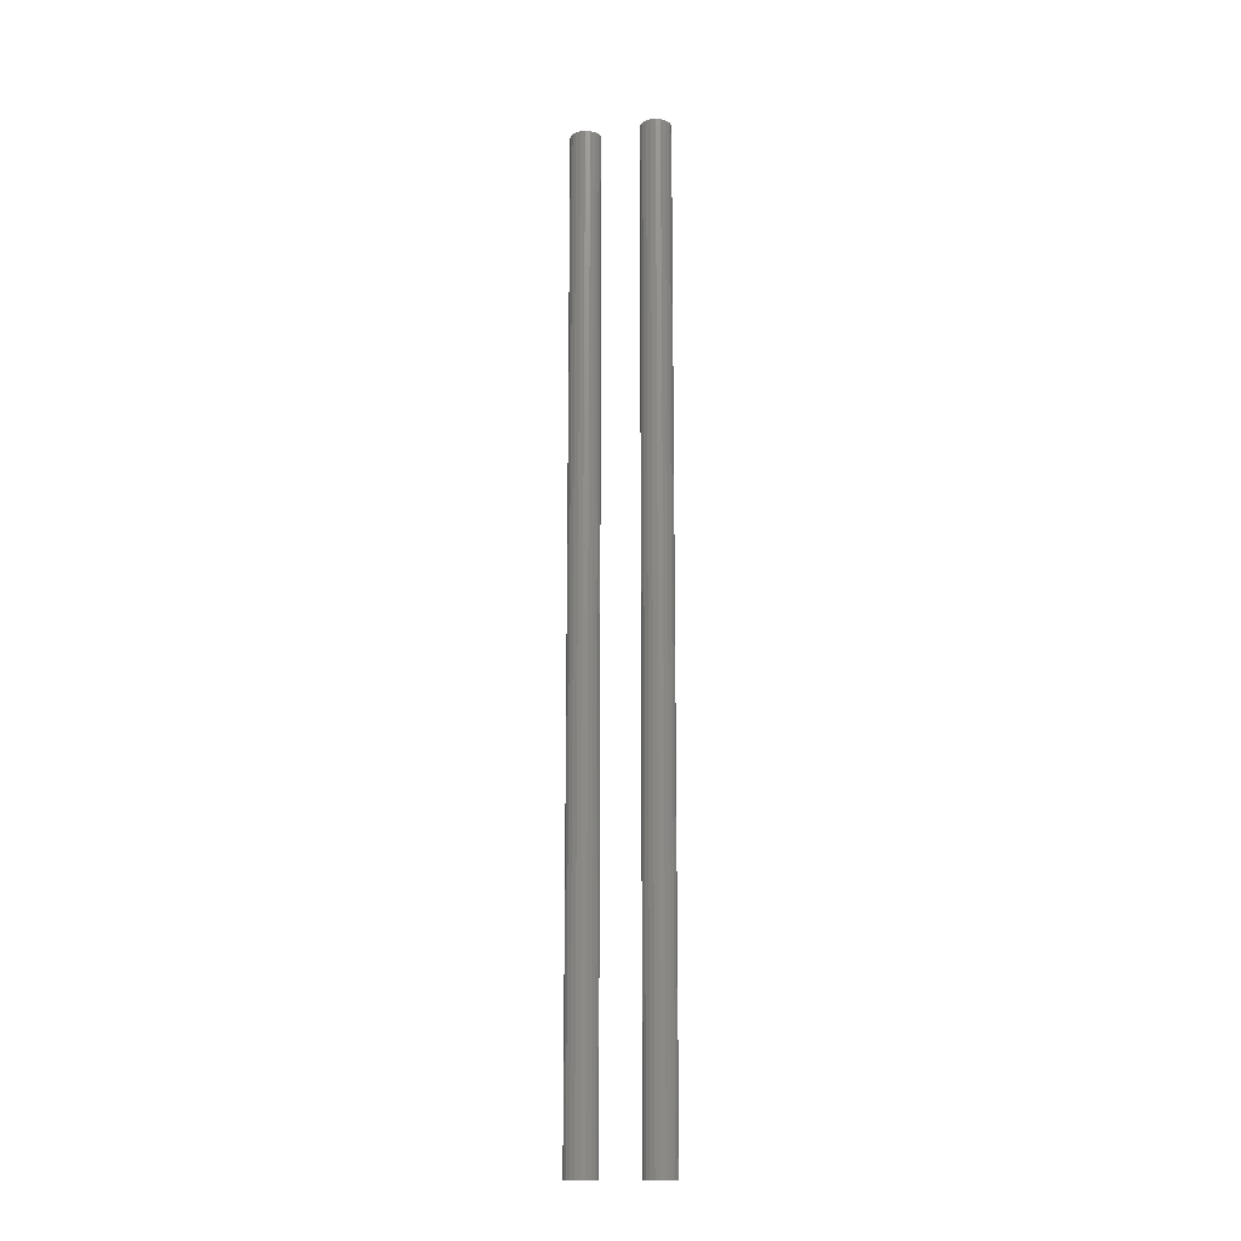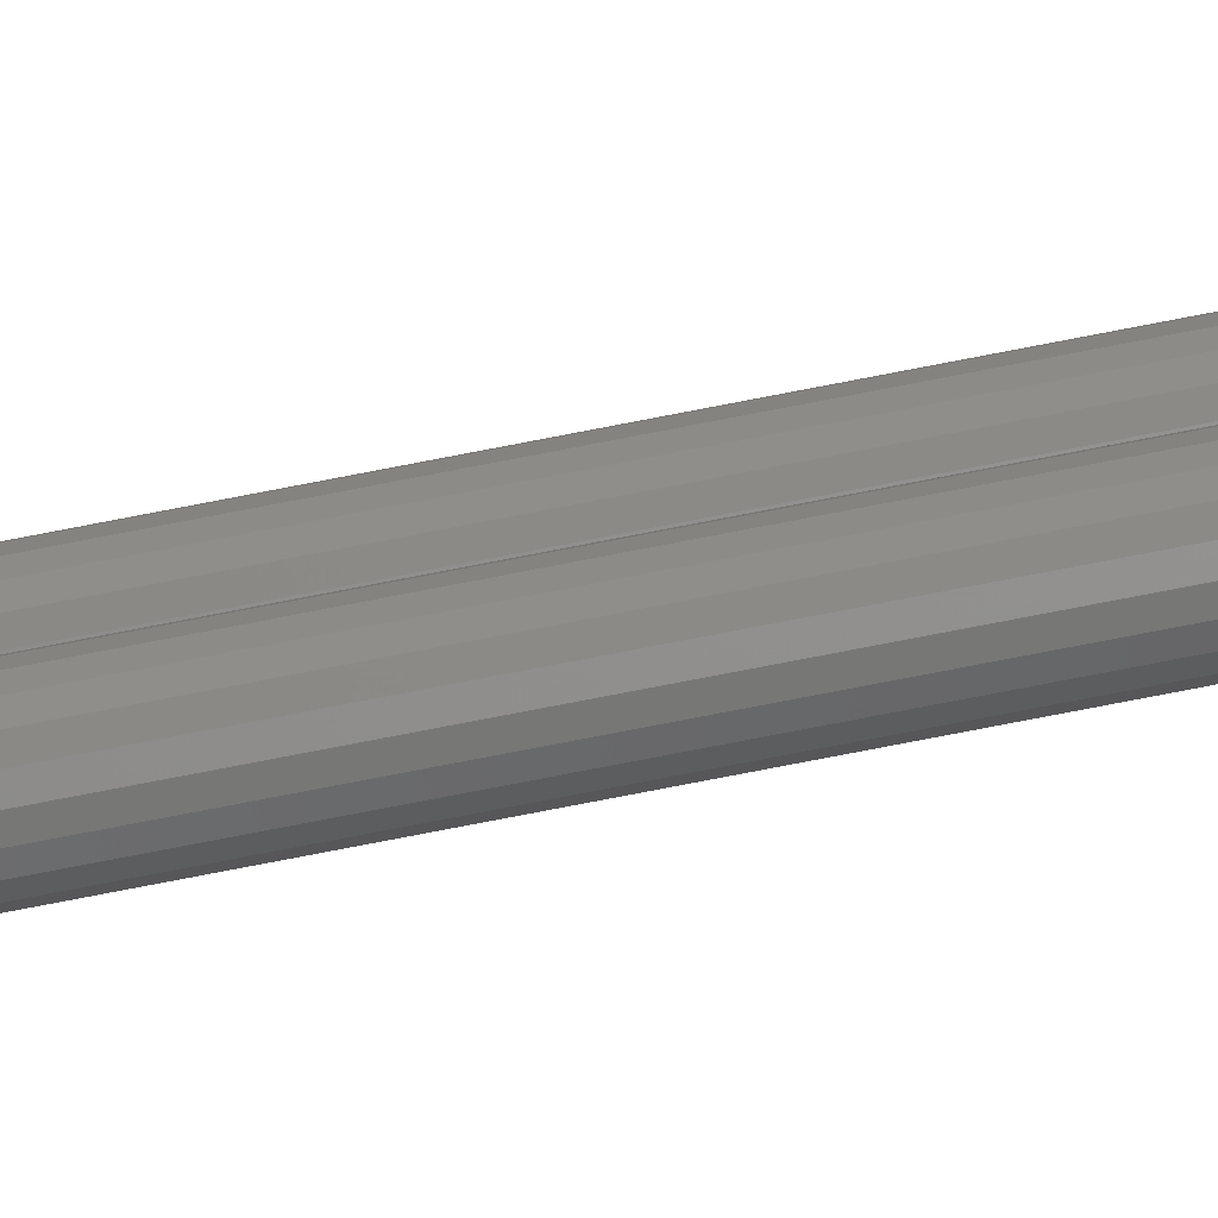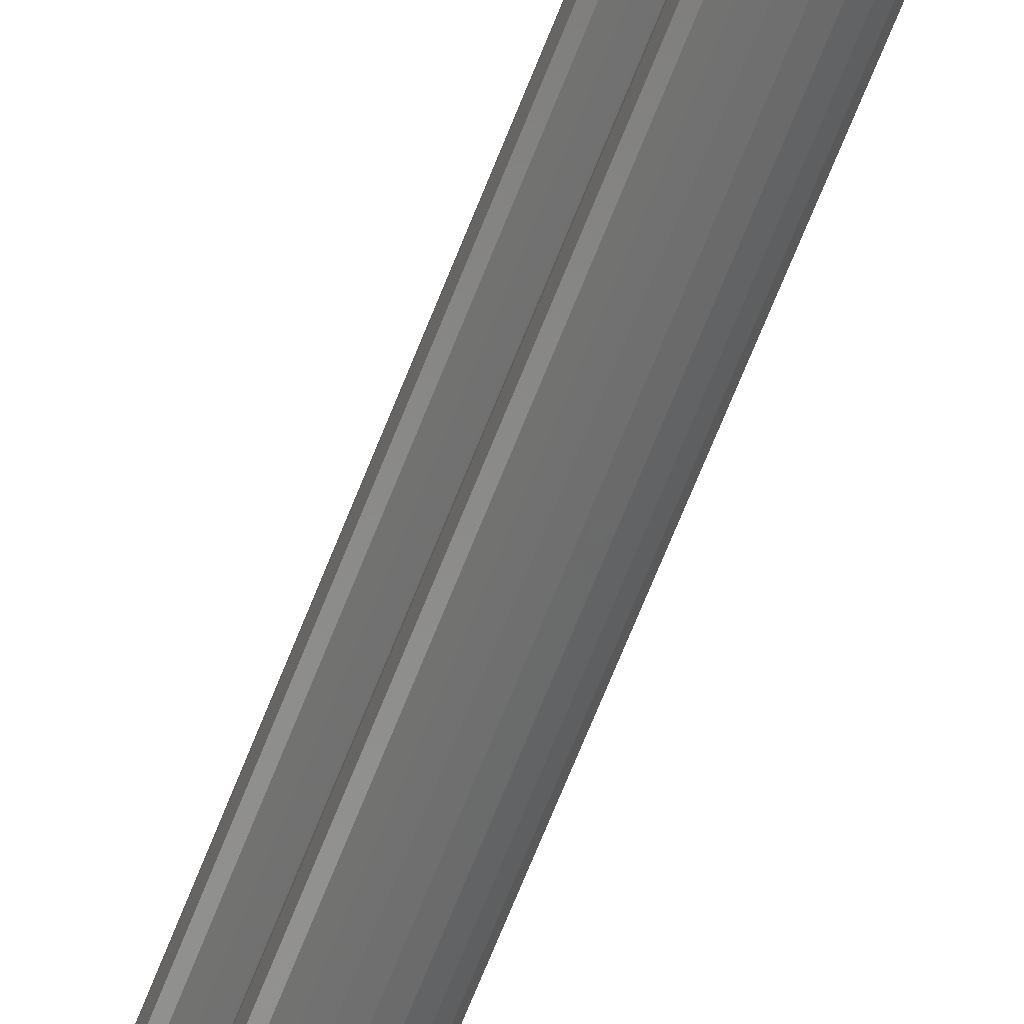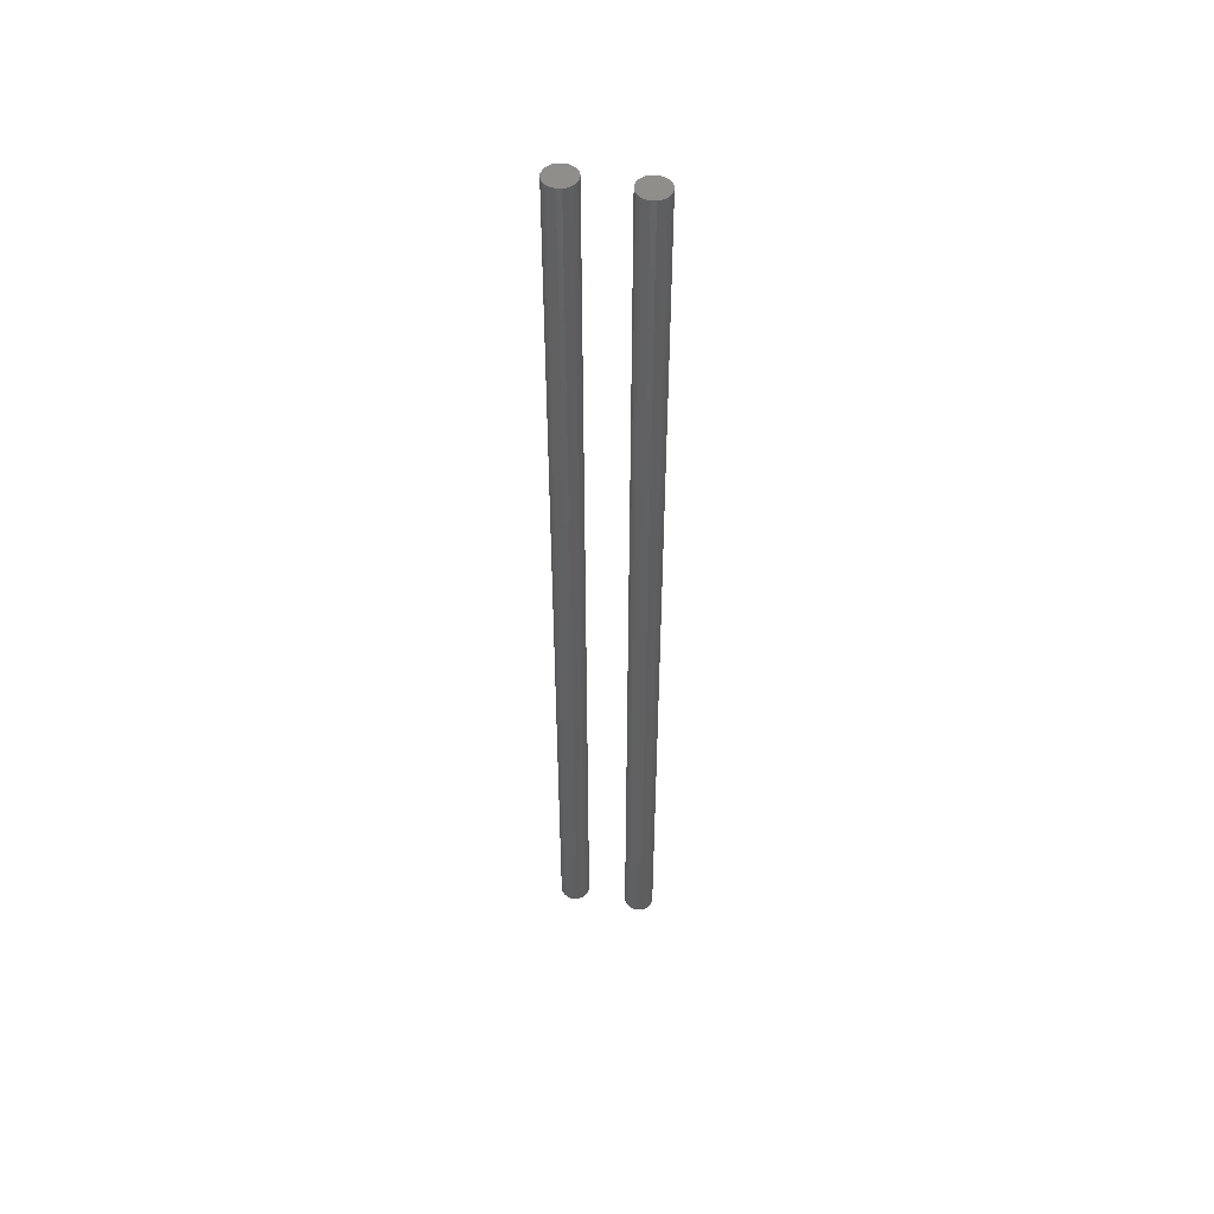
<metadata>
{"format":"stl","ext":"stl","renderer":"f3d","projection":"perspective","resolution":1024,"background":"white","views":[{"elev":-15.5,"azim":-70.9,"up":"+Z"},{"elev":-78.4,"azim":-79.1,"up":"+Y"},{"elev":-59.9,"azim":-20.2,"up":"+Y"},{"elev":49.8,"azim":101.5,"up":"+Z"}]}
</metadata>
<code>
# stl→obj: 80 verts, 152 faces
v 4.177 -1.982 0
v 4.177 -1.518 0
v 4.214 -1.75 0
v 4.071 -2.191 0
v 4.071 -1.309 0
v 3.905 -2.357 0
v 3.905 -1.143 0
v 3.696 -2.463 0
v 3.696 -1.037 0
v 3.464 -2.5 0
v 3.464 -1 0
v 3.232 -2.463 0
v 3.232 -1.037 0
v 3.023 -2.357 0
v 3.023 -1.143 0
v 2.857 -2.191 0
v 2.857 -1.309 0
v 2.751 -1.982 0
v 2.751 -1.518 0
v 2.714 -1.75 0
v 4.177 -1.518 48
v 4.071 -1.309 48
v 4.214 -1.75 48
v 4.177 -1.982 48
v 3.232 -1.037 48
v 3.464 -1 48
v 2.857 -1.309 48
v 2.751 -1.518 48
v 4.071 -2.191 48
v 3.696 -1.037 48
v 3.023 -1.143 48
v 3.232 -2.463 48
v 3.023 -2.357 48
v 3.464 -2.5 48
v 3.696 -2.463 48
v 3.905 -1.143 48
v 3.905 -2.357 48
v 2.857 -2.191 48
v 2.751 -1.982 48
v 2.714 -1.75 48
v 2.751 1.518 0
v 2.714 1.75 48
v 2.714 1.75 0
v 2.751 1.518 48
v 4.177 1.982 48
v 4.177 1.518 48
v 4.214 1.75 48
v 4.071 2.191 48
v 4.071 1.309 48
v 3.905 2.357 48
v 3.905 1.143 48
v 3.696 2.463 48
v 3.696 1.037 48
v 3.464 2.5 48
v 3.464 1 48
v 3.232 2.463 48
v 3.232 1.037 48
v 3.023 2.357 48
v 3.023 1.143 48
v 2.857 2.191 48
v 2.857 1.309 48
v 2.751 1.982 48
v 4.071 2.191 0
v 4.177 1.982 0
v 4.214 1.75 0
v 3.905 2.357 0
v 4.177 1.518 0
v 4.071 1.309 0
v 3.232 2.463 0
v 3.023 2.357 0
v 2.857 2.191 0
v 3.696 2.463 0
v 3.464 2.5 0
v 2.857 1.309 0
v 2.751 1.982 0
v 3.232 1.037 0
v 3.464 1 0
v 3.905 1.143 0
v 3.023 1.143 0
v 3.696 1.037 0
f 1 2 3
f 4 2 1
f 4 5 2
f 6 5 4
f 6 7 5
f 8 7 6
f 8 9 7
f 10 9 8
f 10 11 9
f 12 11 10
f 12 13 11
f 14 13 12
f 14 15 13
f 16 15 14
f 16 17 15
f 18 17 16
f 18 19 17
f 19 18 20
f 21 5 22
f 5 21 2
f 23 2 21
f 2 23 3
f 24 3 23
f 3 24 1
f 11 25 26
f 25 11 13
f 19 27 17
f 27 19 28
f 29 1 24
f 1 29 4
f 9 26 30
f 26 9 11
f 15 27 31
f 27 15 17
f 14 32 33
f 32 14 12
f 12 34 32
f 34 12 10
f 10 35 34
f 35 10 8
f 21 24 23
f 22 24 21
f 22 29 24
f 36 29 22
f 36 37 29
f 30 37 36
f 30 35 37
f 26 35 30
f 26 34 35
f 25 34 26
f 25 32 34
f 31 32 25
f 31 33 32
f 27 33 31
f 27 38 33
f 28 38 27
f 28 39 38
f 39 28 40
f 16 33 38
f 33 16 14
f 20 28 19
f 28 20 40
f 16 39 18
f 39 16 38
f 13 31 25
f 31 13 15
f 8 37 35
f 37 8 6
f 18 40 20
f 40 18 39
f 7 30 36
f 30 7 9
f 6 29 37
f 29 6 4
f 5 36 22
f 36 5 7
f 41 42 43
f 42 41 44
f 45 46 47
f 48 46 45
f 48 49 46
f 50 49 48
f 50 51 49
f 52 51 50
f 52 53 51
f 54 53 52
f 54 55 53
f 56 55 54
f 56 57 55
f 58 57 56
f 58 59 57
f 60 59 58
f 60 61 59
f 62 61 60
f 62 44 61
f 44 62 42
f 45 63 48
f 63 45 64
f 47 64 45
f 64 47 65
f 63 50 48
f 50 63 66
f 49 67 46
f 67 49 68
f 69 58 56
f 58 69 70
f 70 60 58
f 60 70 71
f 46 65 47
f 65 46 67
f 72 54 52
f 54 72 73
f 73 56 54
f 56 73 69
f 74 44 41
f 44 74 61
f 75 60 71
f 60 75 62
f 76 55 57
f 55 76 77
f 78 49 51
f 49 78 68
f 74 59 61
f 59 74 79
f 66 52 50
f 52 66 72
f 79 57 59
f 57 79 76
f 80 51 53
f 51 80 78
f 43 62 75
f 62 43 42
f 77 53 55
f 53 77 80
f 67 64 65
f 68 64 67
f 68 63 64
f 78 63 68
f 78 66 63
f 80 66 78
f 80 72 66
f 77 72 80
f 77 73 72
f 76 73 77
f 76 69 73
f 79 69 76
f 79 70 69
f 74 70 79
f 74 71 70
f 41 71 74
f 41 75 71
f 75 41 43

</code>
